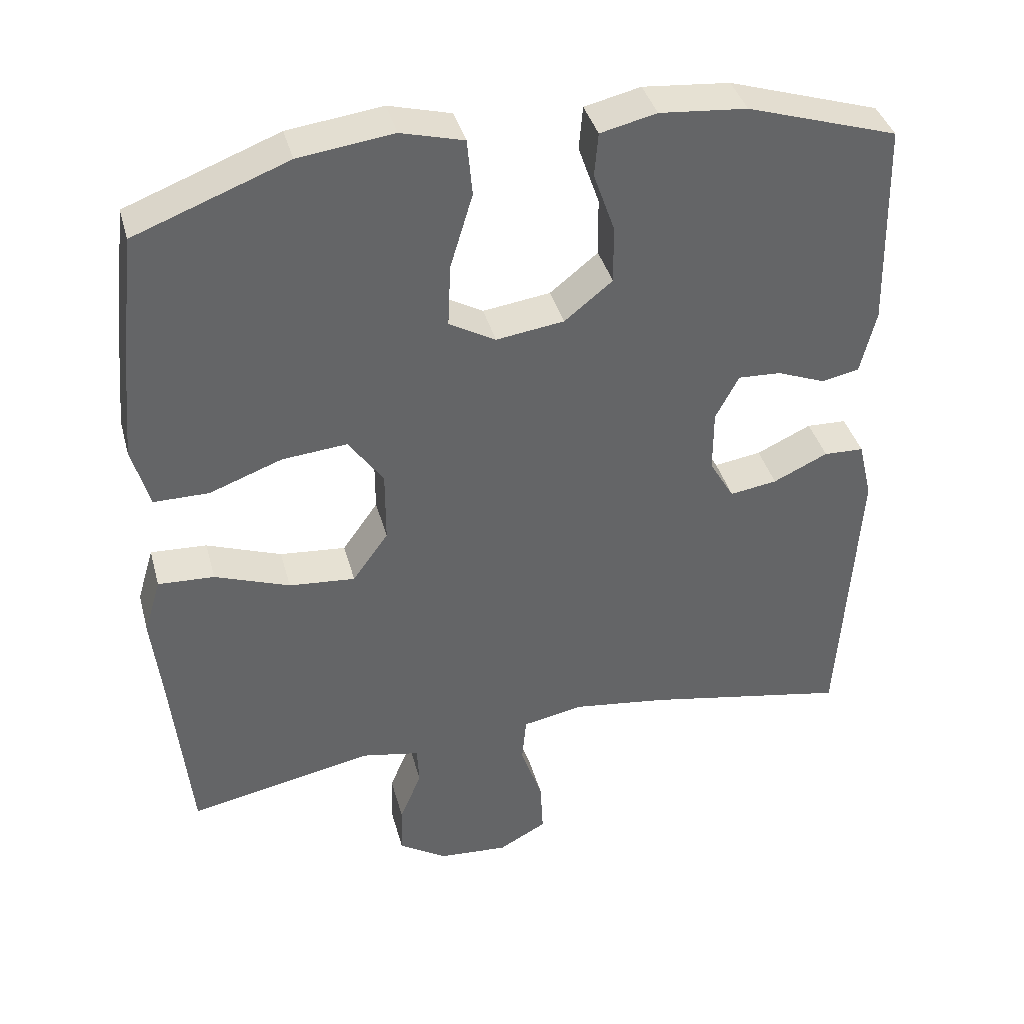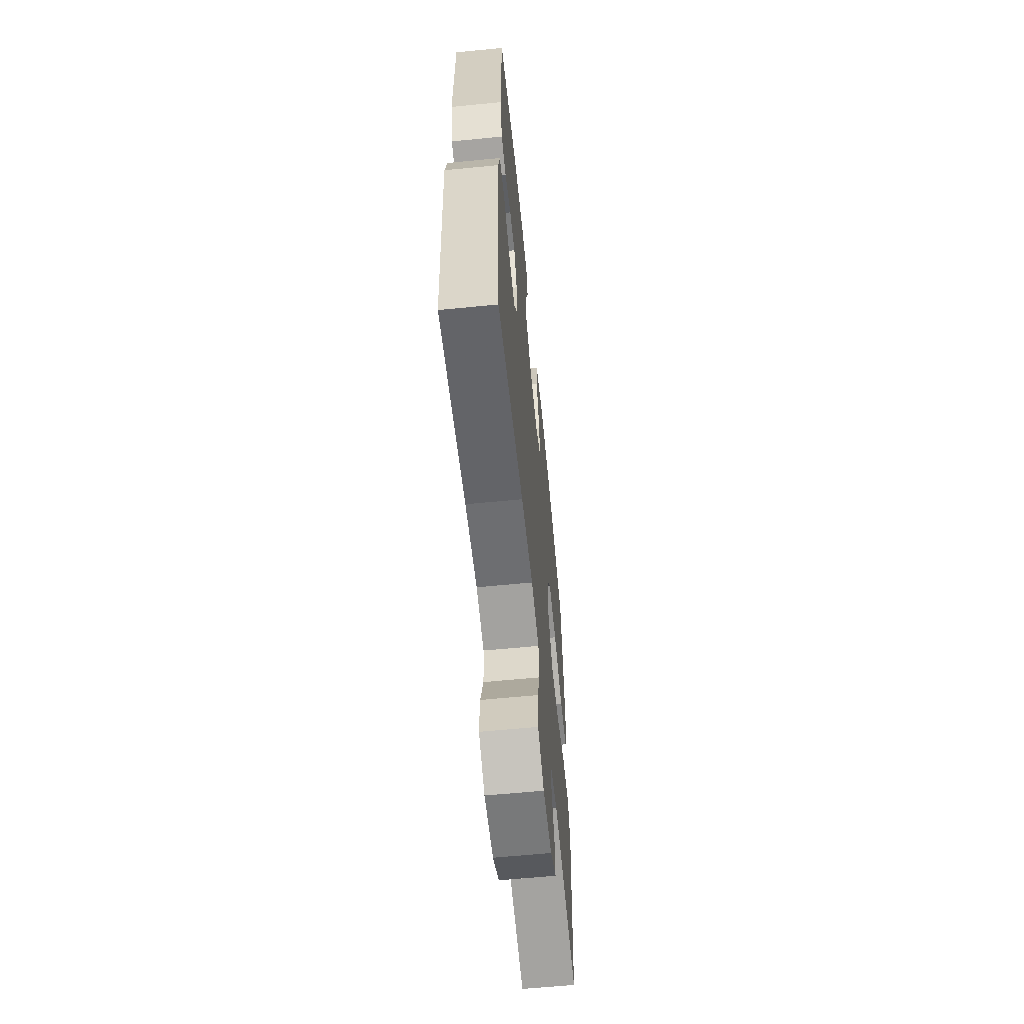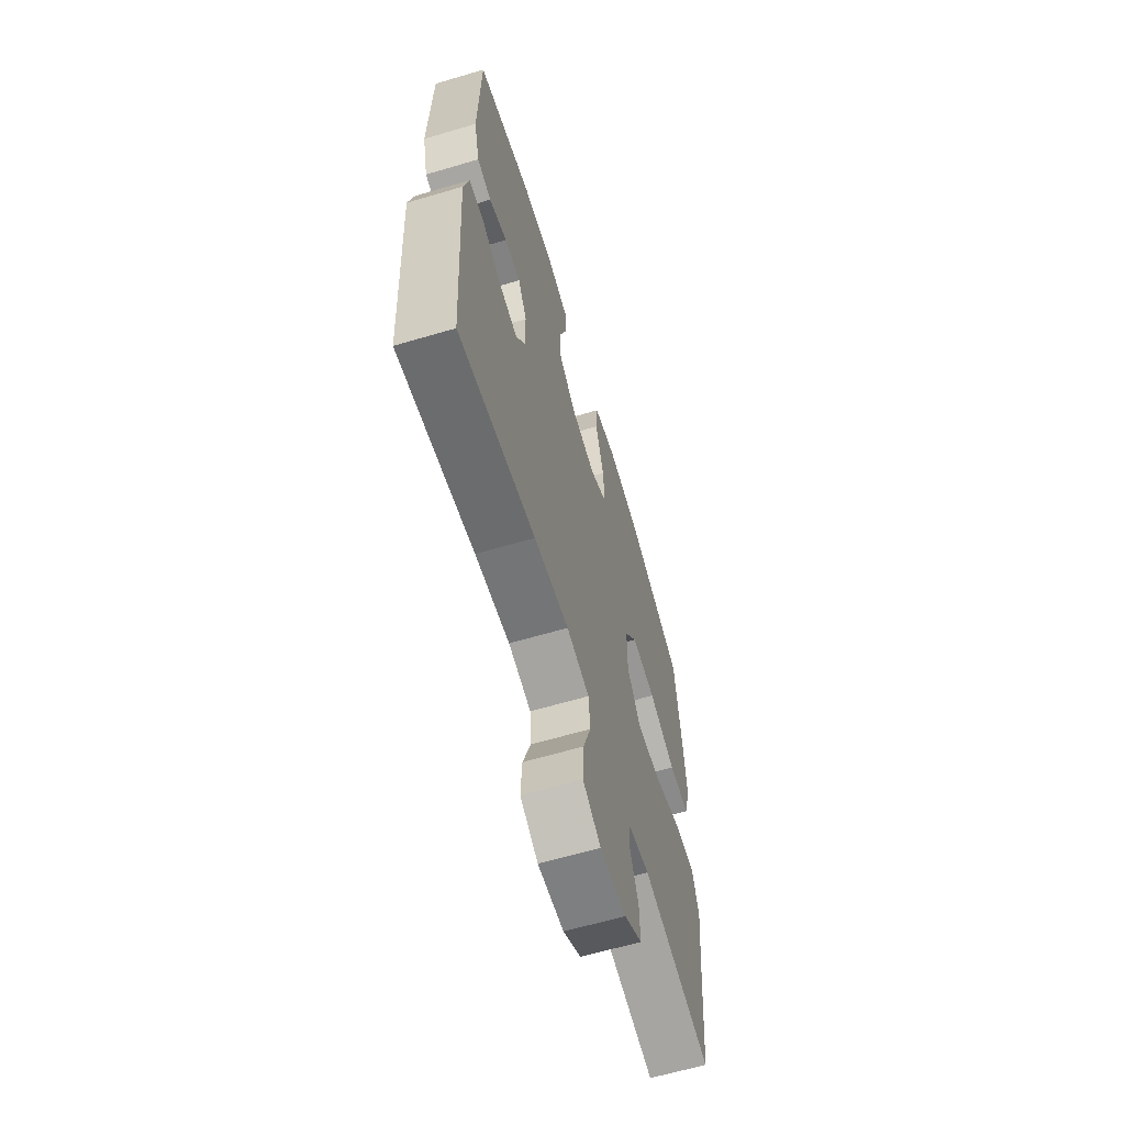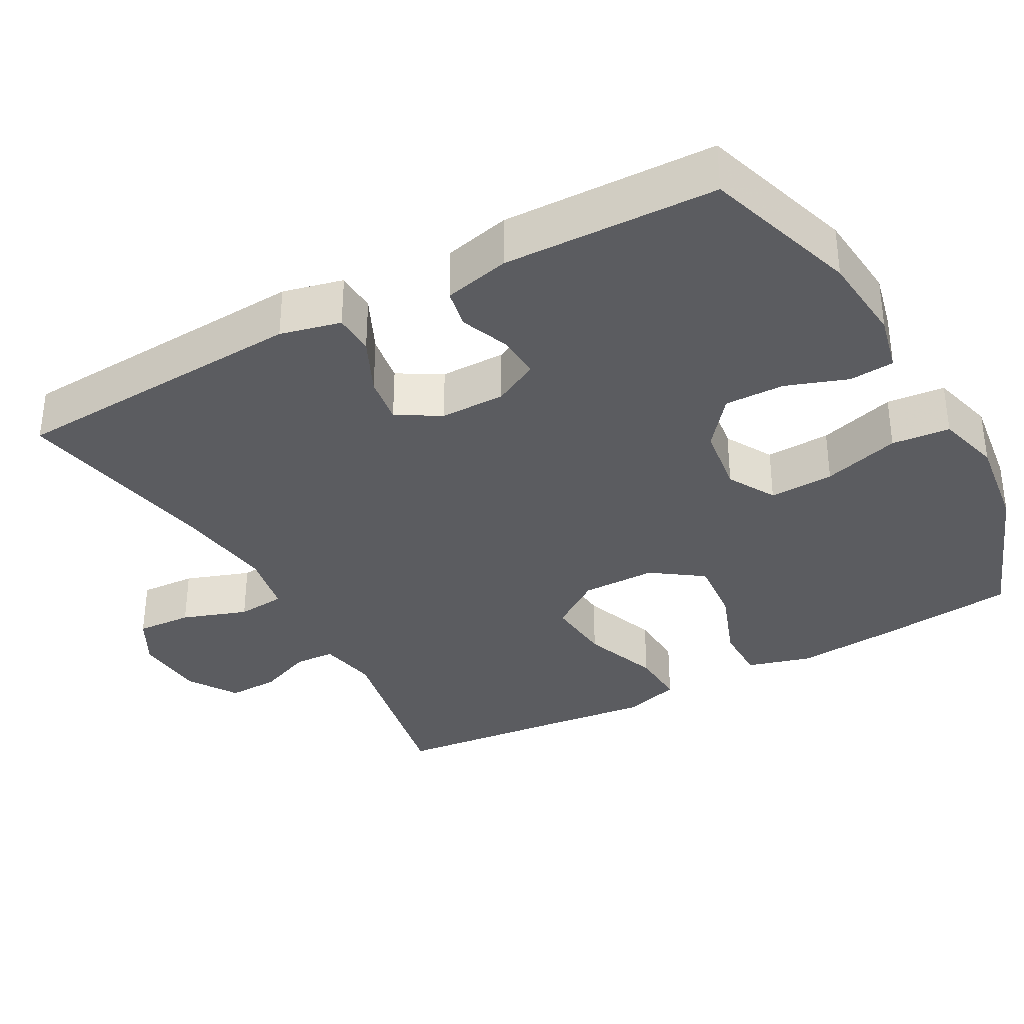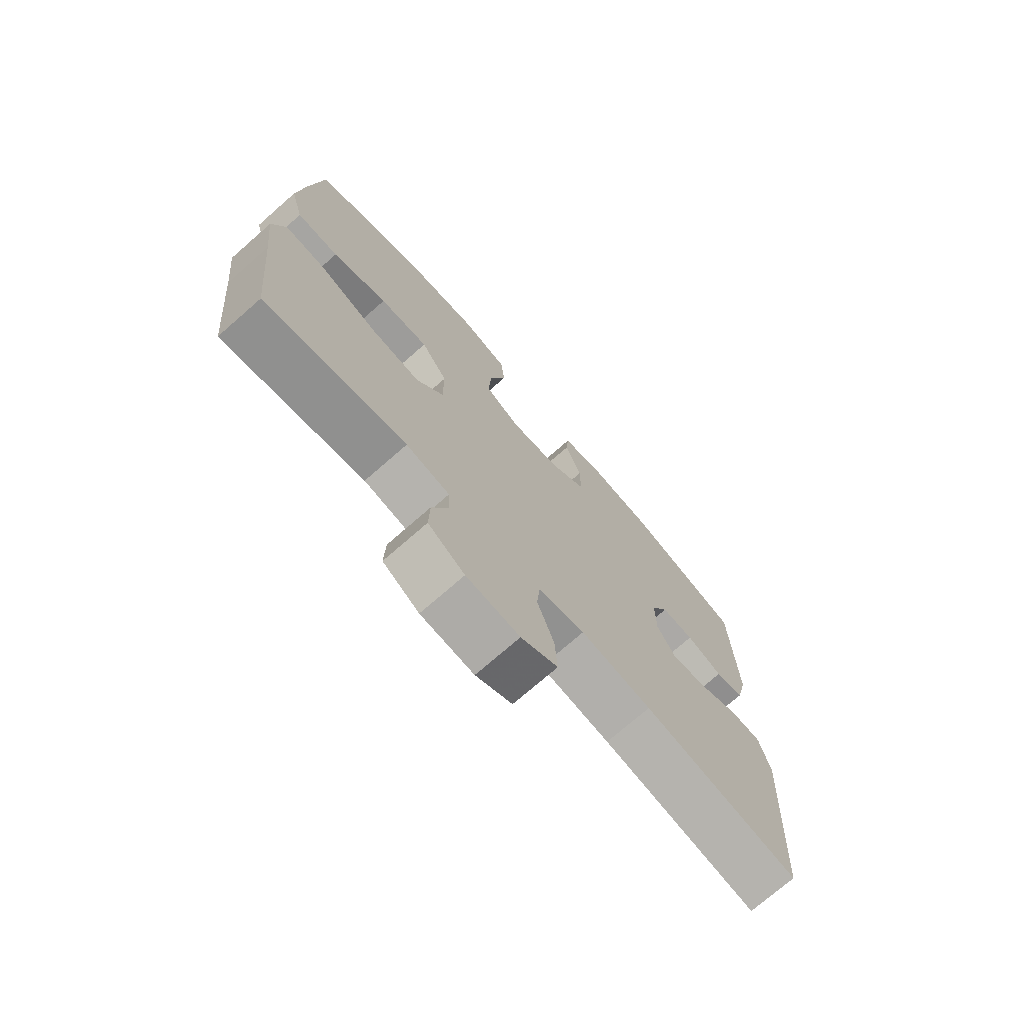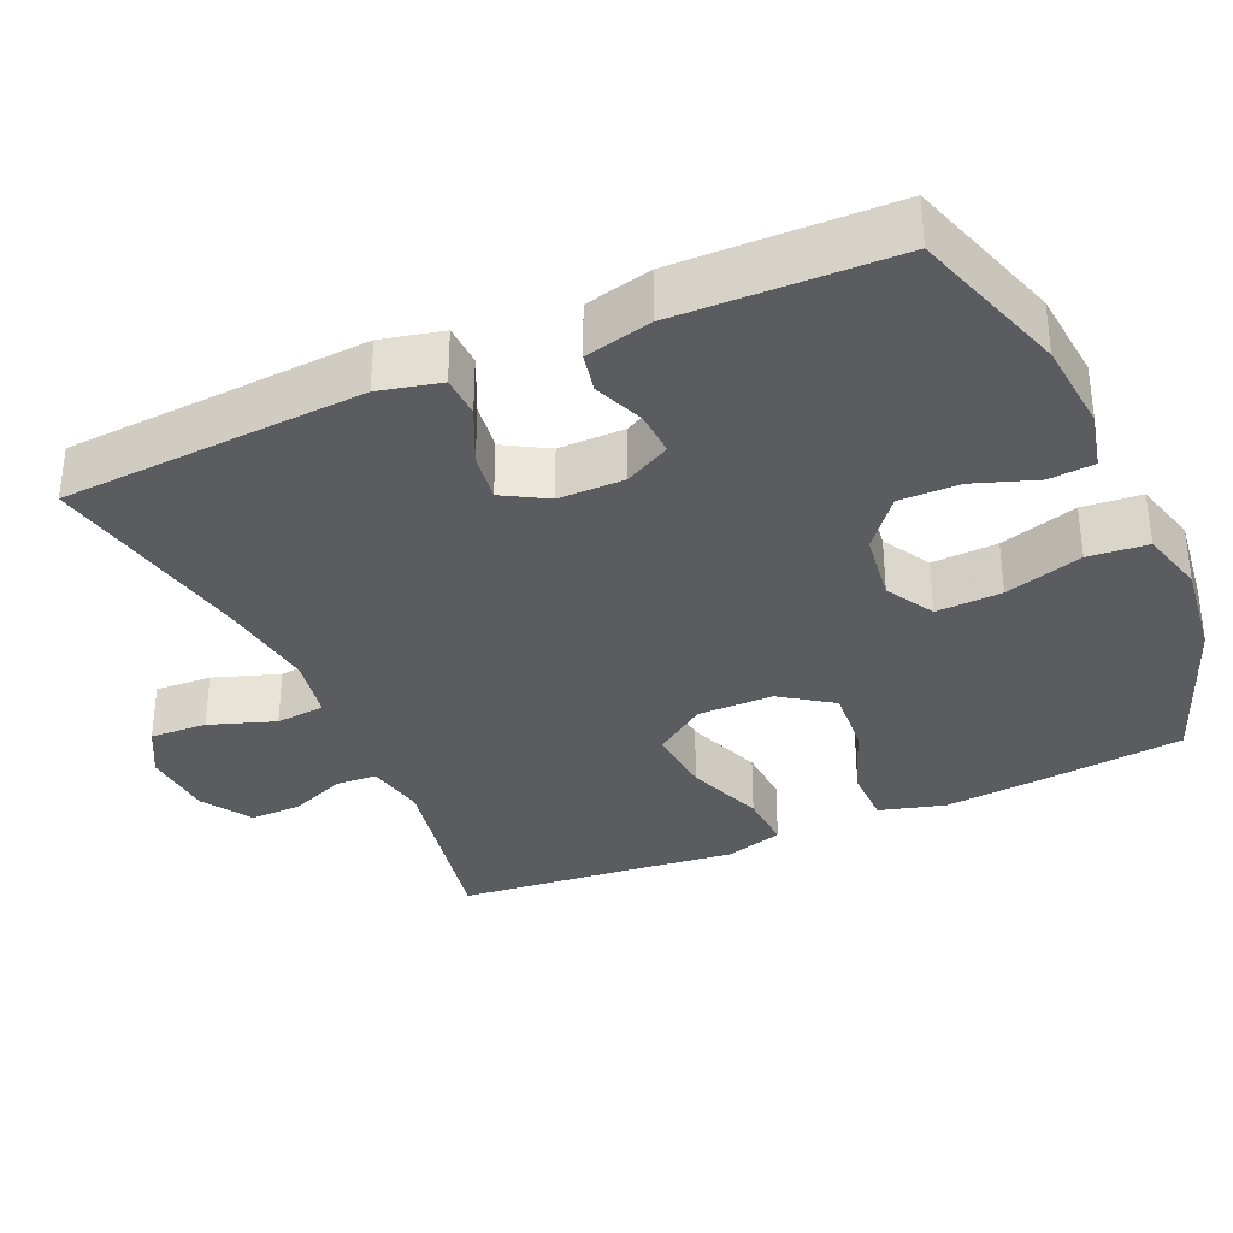
<metadata>
{"format":"obj","ext":"obj","renderer":"f3d","projection":"perspective","resolution":1024,"background":"white","views":[{"elev":39.0,"azim":165.2,"up":"+Z"},{"elev":-61.8,"azim":-84.3,"up":"+Z"},{"elev":-63.5,"azim":-73.4,"up":"+Z"},{"elev":-34.7,"azim":-61.2,"up":"+Y"},{"elev":-73.7,"azim":131.2,"up":"+Z"},{"elev":-34.2,"azim":-65.9,"up":"+Y"}]}
</metadata>
<code>
v 0.5 0.07 -0.5
v 0.244 0.07 -0.449
v 0.165 0.07 -0.464
v 0.162 0.07 -0.518
v 0.192 0.07 -0.591
v 0.194 0.07 -0.66
v 0.128 0.07 -0.702
v 0.032 0.07 -0.709
v -0.034 0.07 -0.673
v -0.03 0.07 -0.598
v 0 0.07 -0.511
v -0.006 0.07 -0.446
v -0.09 0.07 -0.43
v -0.218 0.07 -0.447
v -0.5 0.07 -0.5
v -0.525 0.07 -0.099
v -0.506 0.07 -0.018
v -0.451 0.07 -0.016
v -0.376 0.07 -0.051
v -0.311 0.07 -0.061
v -0.277 0.07 -0.003
v -0.277 0.07 0.084
v -0.309 0.07 0.145
v -0.368 0.07 0.142
v -0.434 0.07 0.116
v -0.486 0.07 0.127
v -0.507 0.07 0.215
v -0.5 0.07 0.5
v -0.293 0.07 0.566
v -0.173 0.07 0.577
v -0.096 0.07 0.559
v -0.091 0.07 0.499
v -0.12 0.07 0.416
v -0.121 0.07 0.336
v -0.055 0.07 0.283
v 0.038 0.07 0.27
v 0.102 0.07 0.306
v 0.098 0.07 0.393
v 0.067 0.07 0.496
v 0.074 0.07 0.574
v 0.16 0.07 0.597
v 0.29 0.07 0.58
v 0.5 0.07 0.5
v 0.521 0.07 0.313
v 0.533 0.07 0.178
v 0.509 0.07 0.092
v 0.433 0.07 0.092
v 0.333 0.07 0.129
v 0.244 0.07 0.137
v 0.196 0.07 0.069
v 0.196 0.07 -0.031
v 0.245 0.07 -0.1
v 0.336 0.07 -0.092
v 0.439 0.07 -0.054
v 0.516 0.07 -0.05
v 0.539 0.07 -0.127
v 0.525 0.07 -0.251
v 0.5 0 -0.5
v 0.244 0 -0.449
v 0.165 0 -0.464
v 0.162 0 -0.518
v 0.192 0 -0.591
v 0.194 0 -0.66
v 0.128 0 -0.702
v 0.032 0 -0.709
v -0.034 0 -0.673
v -0.03 0 -0.598
v 0 0 -0.511
v -0.006 0 -0.446
v -0.09 0 -0.43
v -0.218 0 -0.447
v -0.5 0 -0.5
v -0.525 0 -0.099
v -0.506 0 -0.018
v -0.451 0 -0.016
v -0.376 0 -0.051
v -0.311 0 -0.061
v -0.277 0 -0.003
v -0.277 0 0.084
v -0.309 0 0.145
v -0.368 0 0.142
v -0.434 0 0.116
v -0.486 0 0.127
v -0.507 0 0.215
v -0.5 0 0.5
v -0.293 0 0.566
v -0.173 0 0.577
v -0.096 0 0.559
v -0.091 0 0.499
v -0.12 0 0.416
v -0.121 0 0.336
v -0.055 0 0.283
v 0.038 0 0.27
v 0.102 0 0.306
v 0.098 0 0.393
v 0.067 0 0.496
v 0.074 0 0.574
v 0.16 0 0.597
v 0.29 0 0.58
v 0.5 0 0.5
v 0.521 0 0.313
v 0.533 0 0.178
v 0.509 0 0.092
v 0.433 0 0.092
v 0.333 0 0.129
v 0.244 0 0.137
v 0.196 0 0.069
v 0.196 0 -0.031
v 0.245 0 -0.1
v 0.336 0 -0.092
v 0.439 0 -0.054
v 0.516 0 -0.05
v 0.539 0 -0.127
v 0.525 0 -0.251
f 54 55 56 57
f 53 54 57 1
f 52 53 1 2
f 51 52 2 3
f 50 51 3
f 45 46 47 48
f 45 48 49
f 44 45 49
f 43 44 49
f 42 43 49 50
f 38 39 40 41
f 37 38 41 42
f 30 31 32 33
f 30 33 34
f 29 30 34
f 28 29 34
f 27 28 34 35
f 24 25 26 27
f 23 24 27 35
f 16 17 18 19
f 14 15 16 19
f 13 14 19 20
f 12 13 20 21
f 8 9 10 11
f 8 11 12
f 7 8 12
f 4 5 6 7
f 3 4 7 12
f 50 3 12 21
f 37 42 50
f 36 37 50 21
f 22 23 35 36
f 21 22 36
f 114 113 112 111
f 58 114 111 110
f 59 58 110 109
f 60 59 109 108
f 60 108 107
f 105 104 103 102
f 106 105 102
f 106 102 101
f 106 101 100
f 107 106 100 99
f 98 97 96 95
f 99 98 95 94
f 90 89 88 87
f 91 90 87
f 91 87 86
f 91 86 85
f 92 91 85 84
f 84 83 82 81
f 92 84 81 80
f 76 75 74 73
f 76 73 72 71
f 77 76 71 70
f 78 77 70 69
f 68 67 66 65
f 69 68 65
f 69 65 64
f 64 63 62 61
f 69 64 61 60
f 78 69 60 107
f 107 99 94
f 78 107 94 93
f 93 92 80 79
f 93 79 78
f 1 58 59 2
f 2 59 60 3
f 3 60 61 4
f 4 61 62 5
f 5 62 63 6
f 6 63 64 7
f 7 64 65 8
f 8 65 66 9
f 9 66 67 10
f 10 67 68 11
f 11 68 69 12
f 12 69 70 13
f 13 70 71 14
f 14 71 72 15
f 15 72 73 16
f 16 73 74 17
f 17 74 75 18
f 18 75 76 19
f 19 76 77 20
f 20 77 78 21
f 21 78 79 22
f 22 79 80 23
f 23 80 81 24
f 24 81 82 25
f 25 82 83 26
f 26 83 84 27
f 27 84 85 28
f 28 85 86 29
f 29 86 87 30
f 30 87 88 31
f 31 88 89 32
f 32 89 90 33
f 33 90 91 34
f 34 91 92 35
f 35 92 93 36
f 36 93 94 37
f 37 94 95 38
f 38 95 96 39
f 39 96 97 40
f 40 97 98 41
f 41 98 99 42
f 42 99 100 43
f 43 100 101 44
f 44 101 102 45
f 45 102 103 46
f 46 103 104 47
f 47 104 105 48
f 48 105 106 49
f 49 106 107 50
f 50 107 108 51
f 51 108 109 52
f 52 109 110 53
f 53 110 111 54
f 54 111 112 55
f 55 112 113 56
f 56 113 114 57
f 57 114 58 1

</code>
